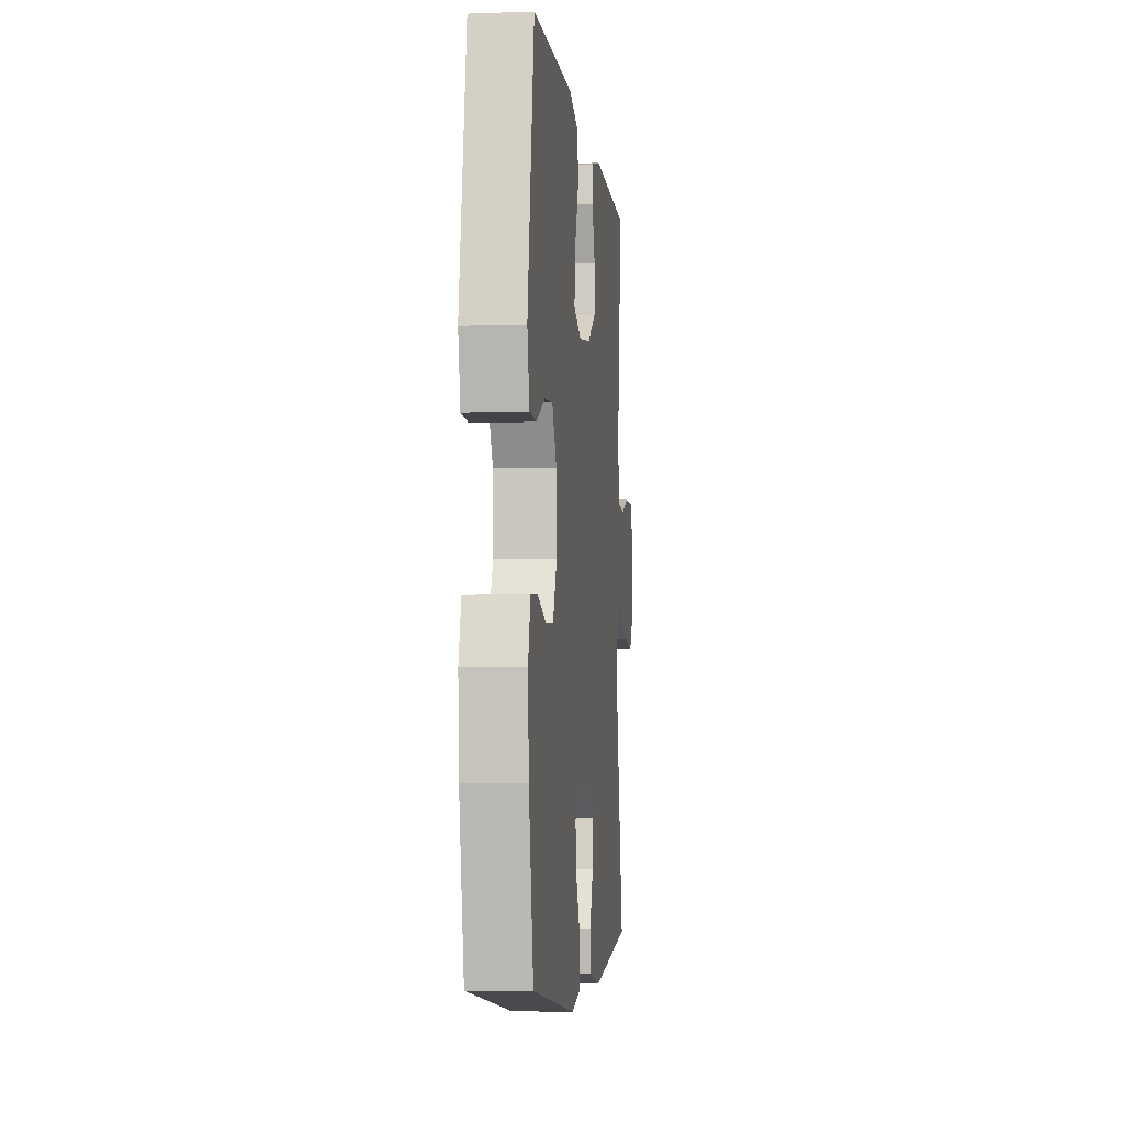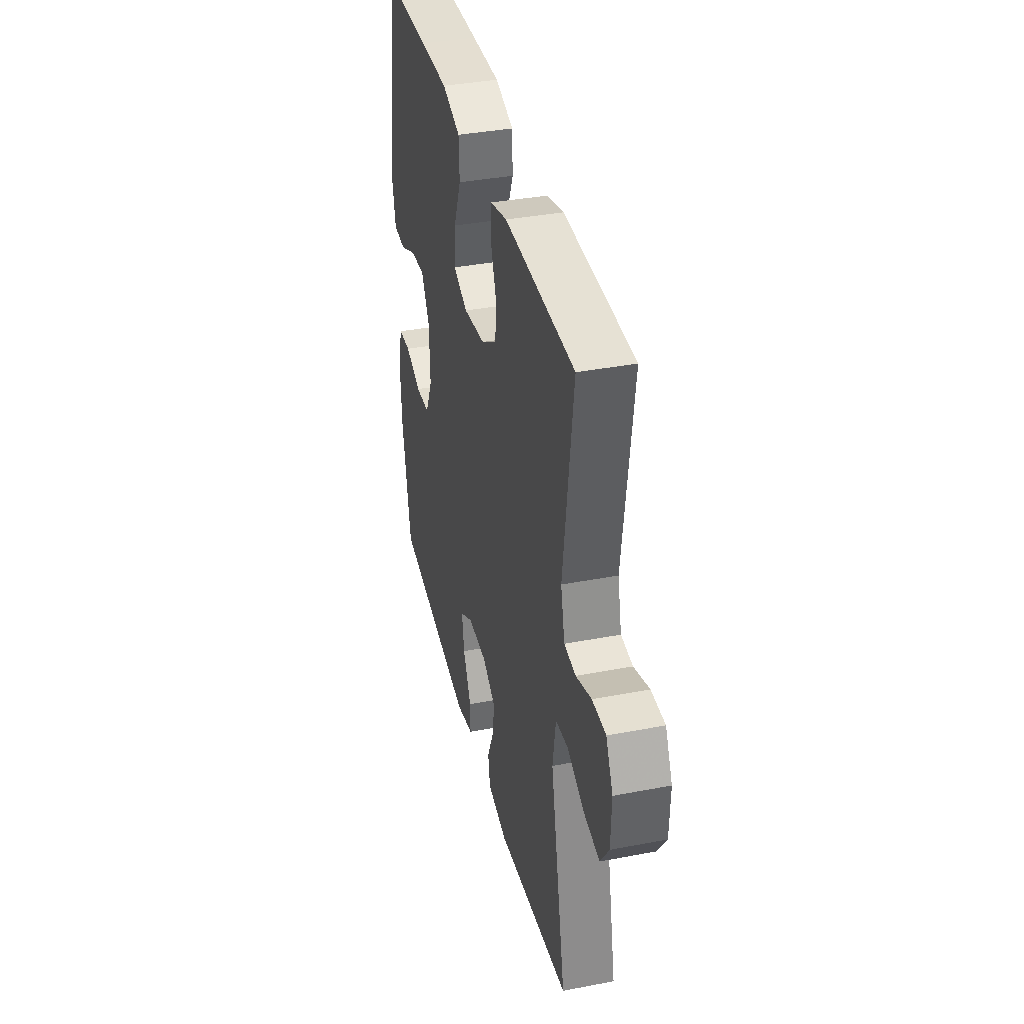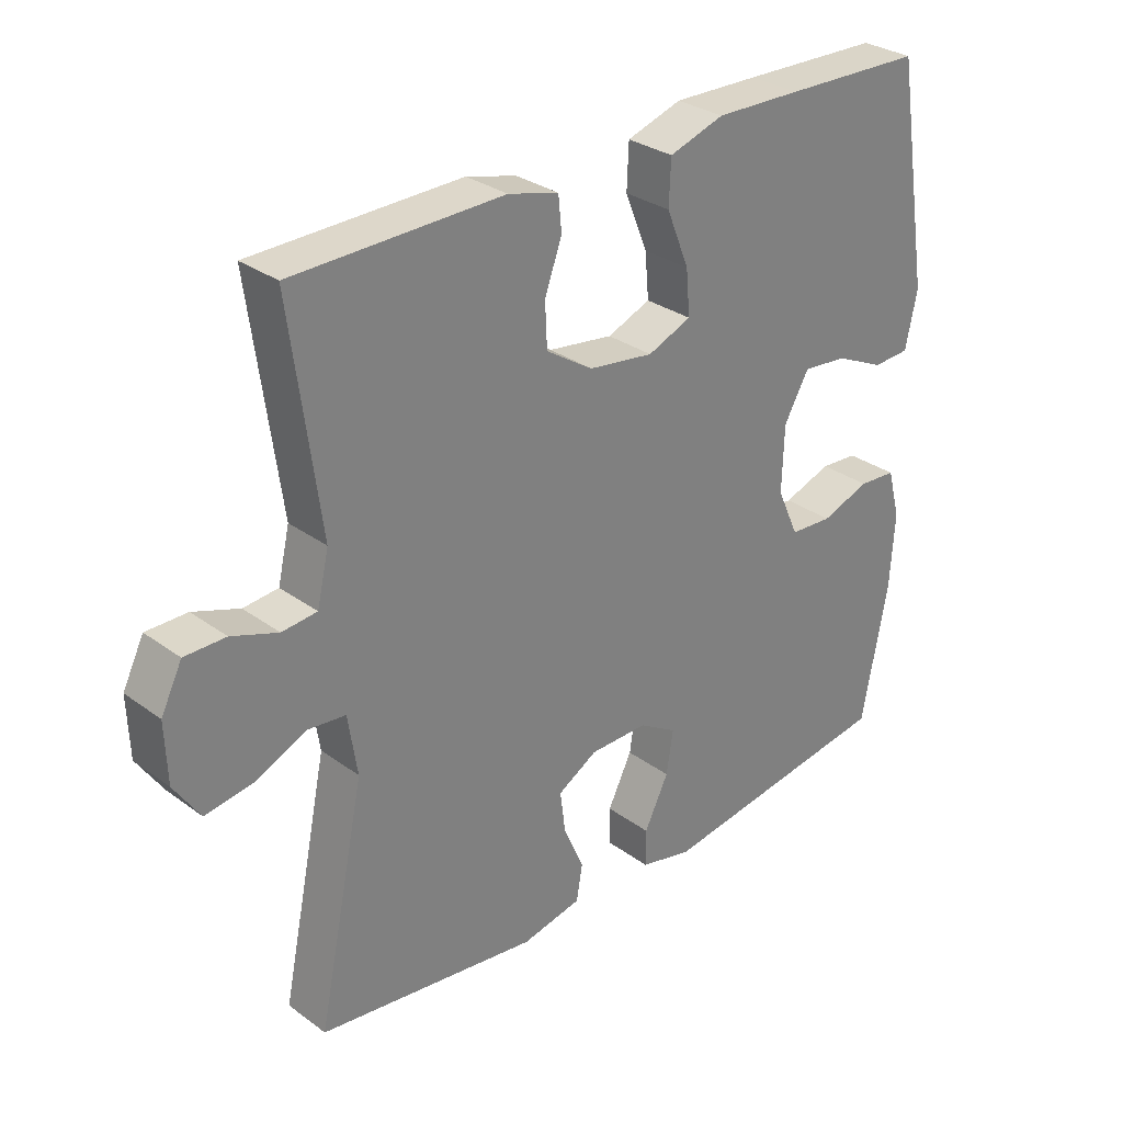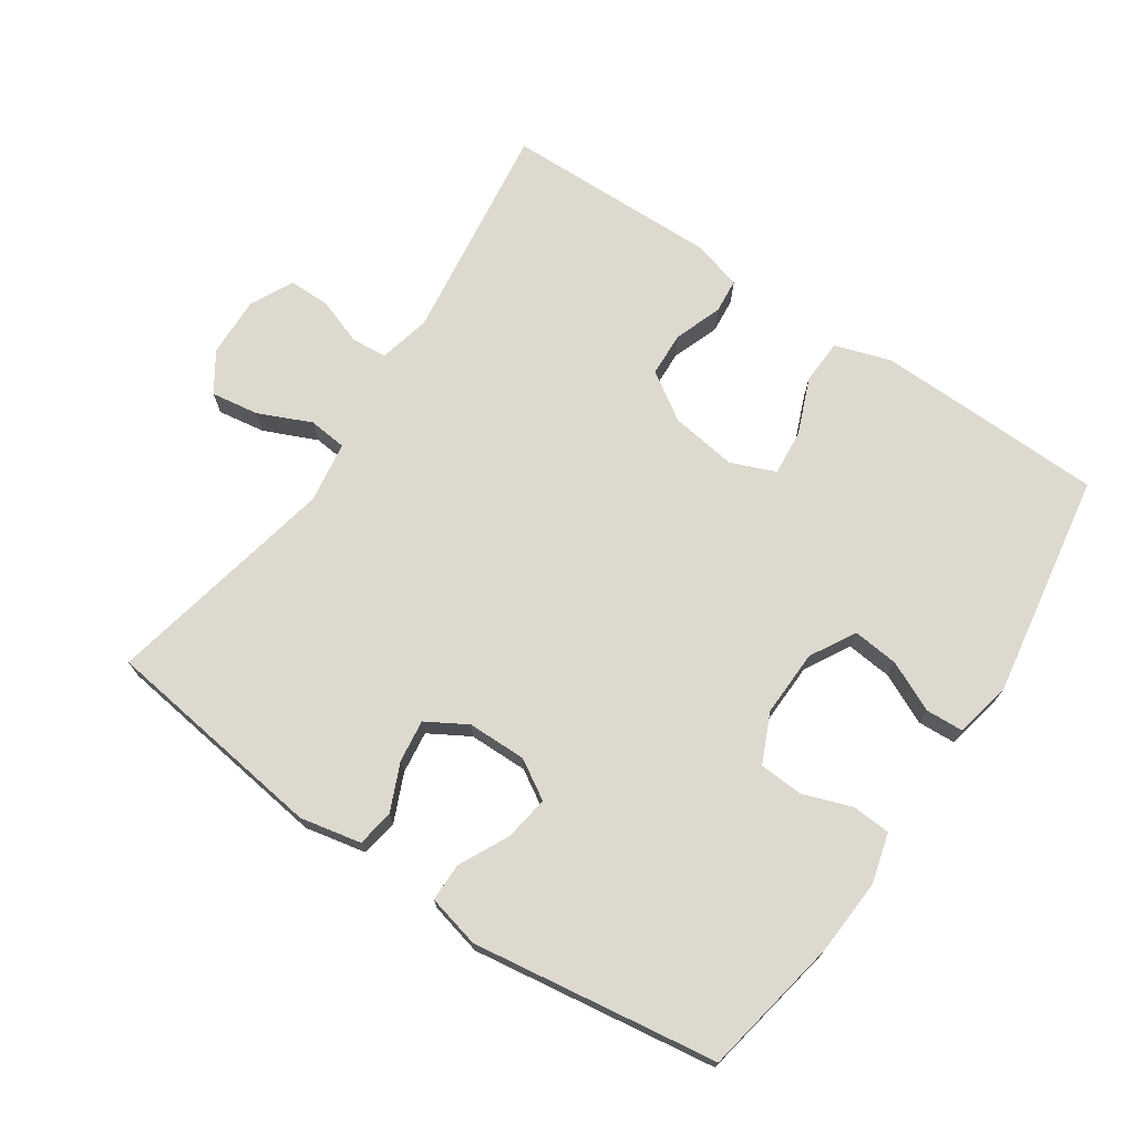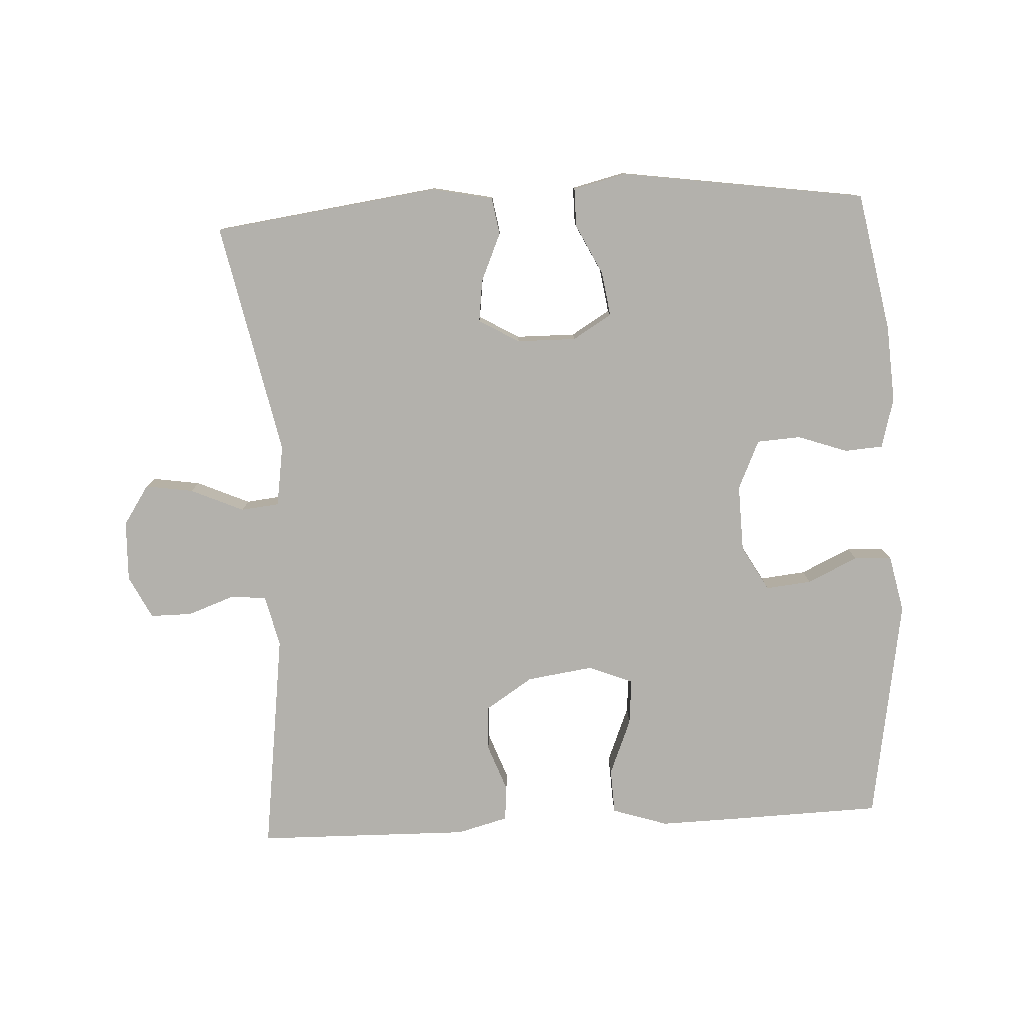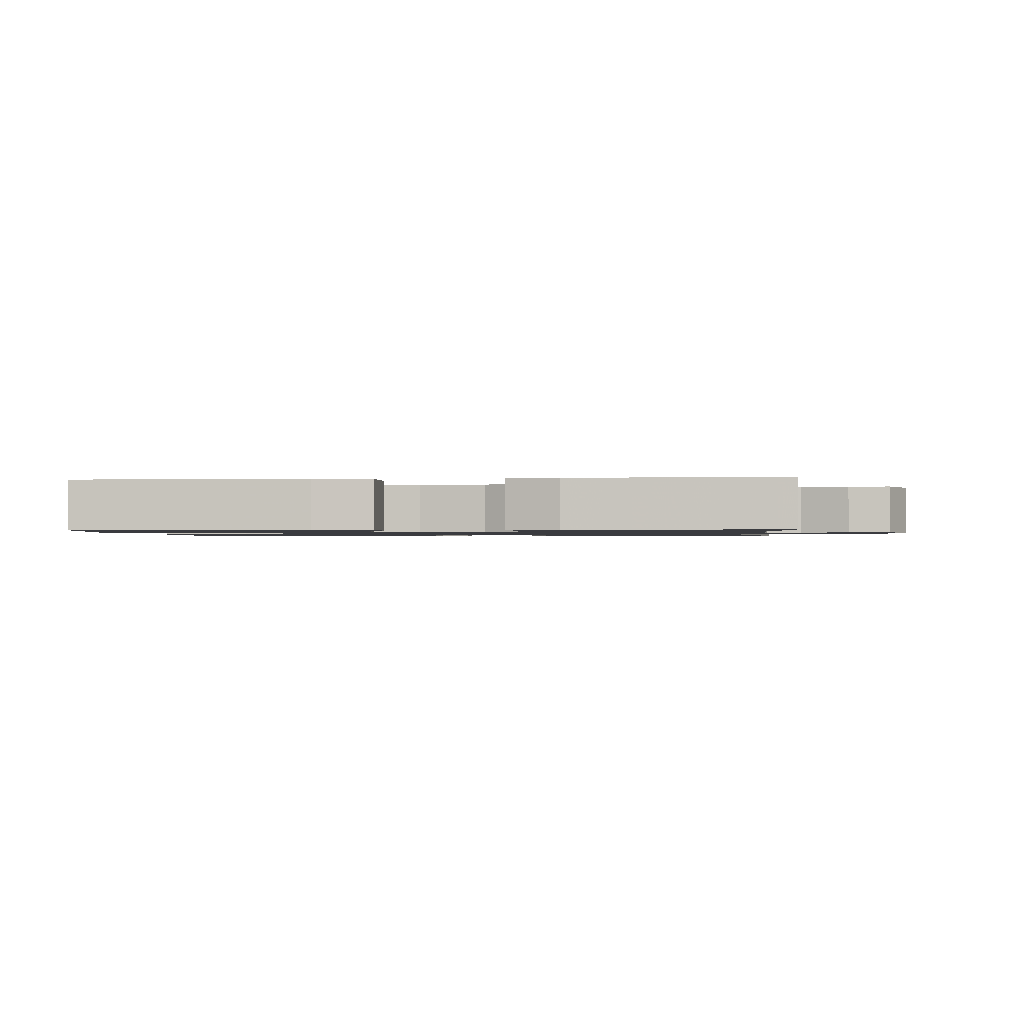
<metadata>
{"format":"obj","ext":"obj","renderer":"f3d","projection":"perspective","resolution":1024,"background":"white","views":[{"elev":-4.8,"azim":-83.6,"up":"+Z"},{"elev":37.8,"azim":76.3,"up":"+Z"},{"elev":30.3,"azim":136.5,"up":"+Z"},{"elev":71.7,"azim":-146.0,"up":"+Y"},{"elev":-79.1,"azim":-177.0,"up":"+Y"},{"elev":-1.2,"azim":5.3,"up":"+Y"}]}
</metadata>
<code>
v 0.5 0.07 -0.5
v 0.164 0.07 -0.545
v 0.073 0.07 -0.526
v 0.064 0.07 -0.471
v 0.095 0.07 -0.4
v 0.103 0.07 -0.337
v 0.043 0.07 -0.302
v -0.045 0.07 -0.301
v -0.103 0.07 -0.336
v -0.093 0.07 -0.402
v -0.056 0.07 -0.477
v -0.056 0.07 -0.534
v -0.135 0.07 -0.553
v -0.5 0.07 -0.5
v -0.539 0.07 -0.292
v -0.546 0.07 -0.178
v -0.526 0.07 -0.104
v -0.469 0.07 -0.1
v -0.395 0.07 -0.126
v -0.33 0.07 -0.122
v -0.297 0.07 -0.049
v -0.3 0.07 0.051
v -0.338 0.07 0.118
v -0.406 0.07 0.111
v -0.481 0.07 0.076
v -0.537 0.07 0.079
v -0.555 0.07 0.164
v -0.5 0.07 0.5
v -0.288 0.07 0.506
v -0.158 0.07 0.509
v -0.075 0.07 0.482
v -0.072 0.07 0.415
v -0.106 0.07 0.331
v -0.112 0.07 0.263
v -0.046 0.07 0.236
v 0.053 0.07 0.25
v 0.124 0.07 0.296
v 0.127 0.07 0.363
v 0.101 0.07 0.434
v 0.106 0.07 0.486
v 0.182 0.07 0.506
v 0.5 0.07 0.5
v 0.456 0.07 0.169
v 0.474 0.07 0.092
v 0.527 0.07 0.087
v 0.597 0.07 0.112
v 0.659 0.07 0.112
v 0.691 0.07 0.048
v 0.688 0.07 -0.042
v 0.649 0.07 -0.101
v 0.578 0.07 -0.09
v 0.499 0.07 -0.055
v 0.442 0.07 -0.061
v 0.428 0.07 -0.152
v 0.5 0 -0.5
v 0.164 0 -0.545
v 0.073 0 -0.526
v 0.064 0 -0.471
v 0.095 0 -0.4
v 0.103 0 -0.337
v 0.043 0 -0.302
v -0.045 0 -0.301
v -0.103 0 -0.336
v -0.093 0 -0.402
v -0.056 0 -0.477
v -0.056 0 -0.534
v -0.135 0 -0.553
v -0.5 0 -0.5
v -0.539 0 -0.292
v -0.546 0 -0.178
v -0.526 0 -0.104
v -0.469 0 -0.1
v -0.395 0 -0.126
v -0.33 0 -0.122
v -0.297 0 -0.049
v -0.3 0 0.051
v -0.338 0 0.118
v -0.406 0 0.111
v -0.481 0 0.076
v -0.537 0 0.079
v -0.555 0 0.164
v -0.5 0 0.5
v -0.288 0 0.506
v -0.158 0 0.509
v -0.075 0 0.482
v -0.072 0 0.415
v -0.106 0 0.331
v -0.112 0 0.263
v -0.046 0 0.236
v 0.053 0 0.25
v 0.124 0 0.296
v 0.127 0 0.363
v 0.101 0 0.434
v 0.106 0 0.486
v 0.182 0 0.506
v 0.5 0 0.5
v 0.456 0 0.169
v 0.474 0 0.092
v 0.527 0 0.087
v 0.597 0 0.112
v 0.659 0 0.112
v 0.691 0 0.048
v 0.688 0 -0.042
v 0.649 0 -0.101
v 0.578 0 -0.09
v 0.499 0 -0.055
v 0.442 0 -0.061
v 0.428 0 -0.152
f 50 51 52
f 49 50 52
f 48 49 52
f 47 48 52
f 46 47 52
f 45 46 52
f 44 45 52 53
f 43 44 53
f 41 42 43
f 40 41 43
f 39 40 43
f 38 39 43
f 43 53 54
f 38 43 54
f 37 38 54
f 31 32 33
f 30 31 33
f 29 30 33
f 28 29 33
f 27 28 33
f 26 27 33
f 25 26 33
f 24 25 33
f 23 24 33 34
f 22 23 34 35
f 17 18 19
f 16 17 19
f 15 16 19
f 14 15 19
f 13 14 19
f 12 13 19
f 11 12 19
f 10 11 19
f 9 10 19 20
f 8 9 20 21
f 3 4 5
f 2 3 5
f 1 2 5
f 54 1 5
f 54 5 6
f 54 6 7
f 37 54 7
f 36 37 7
f 22 35 36
f 21 22 36
f 8 21 36
f 7 8 36
f 106 105 104
f 106 104 103
f 106 103 102
f 106 102 101
f 106 101 100
f 106 100 99
f 107 106 99 98
f 107 98 97
f 97 96 95
f 97 95 94
f 97 94 93
f 97 93 92
f 108 107 97
f 108 97 92
f 108 92 91
f 87 86 85
f 87 85 84
f 87 84 83
f 87 83 82
f 87 82 81
f 87 81 80
f 87 80 79
f 87 79 78
f 88 87 78 77
f 89 88 77 76
f 73 72 71
f 73 71 70
f 73 70 69
f 73 69 68
f 73 68 67
f 73 67 66
f 73 66 65
f 73 65 64
f 74 73 64 63
f 75 74 63 62
f 59 58 57
f 59 57 56
f 59 56 55
f 59 55 108
f 60 59 108
f 61 60 108
f 61 108 91
f 61 91 90
f 90 89 76
f 90 76 75
f 90 75 62
f 90 62 61
f 1 55 56 2
f 2 56 57 3
f 3 57 58 4
f 4 58 59 5
f 5 59 60 6
f 6 60 61 7
f 7 61 62 8
f 8 62 63 9
f 9 63 64 10
f 10 64 65 11
f 11 65 66 12
f 12 66 67 13
f 13 67 68 14
f 14 68 69 15
f 15 69 70 16
f 16 70 71 17
f 17 71 72 18
f 18 72 73 19
f 19 73 74 20
f 20 74 75 21
f 21 75 76 22
f 22 76 77 23
f 23 77 78 24
f 24 78 79 25
f 25 79 80 26
f 26 80 81 27
f 27 81 82 28
f 28 82 83 29
f 29 83 84 30
f 30 84 85 31
f 31 85 86 32
f 32 86 87 33
f 33 87 88 34
f 34 88 89 35
f 35 89 90 36
f 36 90 91 37
f 37 91 92 38
f 38 92 93 39
f 39 93 94 40
f 40 94 95 41
f 41 95 96 42
f 42 96 97 43
f 43 97 98 44
f 44 98 99 45
f 45 99 100 46
f 46 100 101 47
f 47 101 102 48
f 48 102 103 49
f 49 103 104 50
f 50 104 105 51
f 51 105 106 52
f 52 106 107 53
f 53 107 108 54
f 54 108 55 1

</code>
